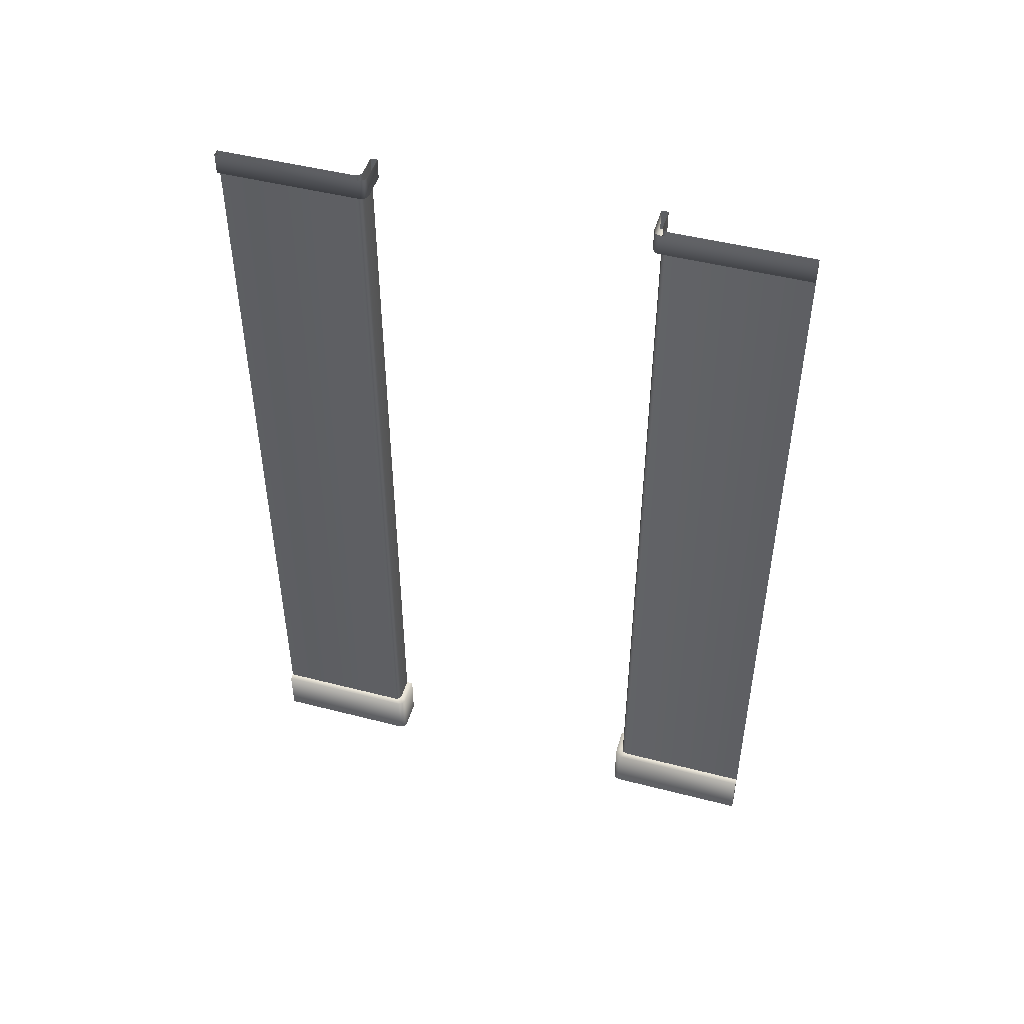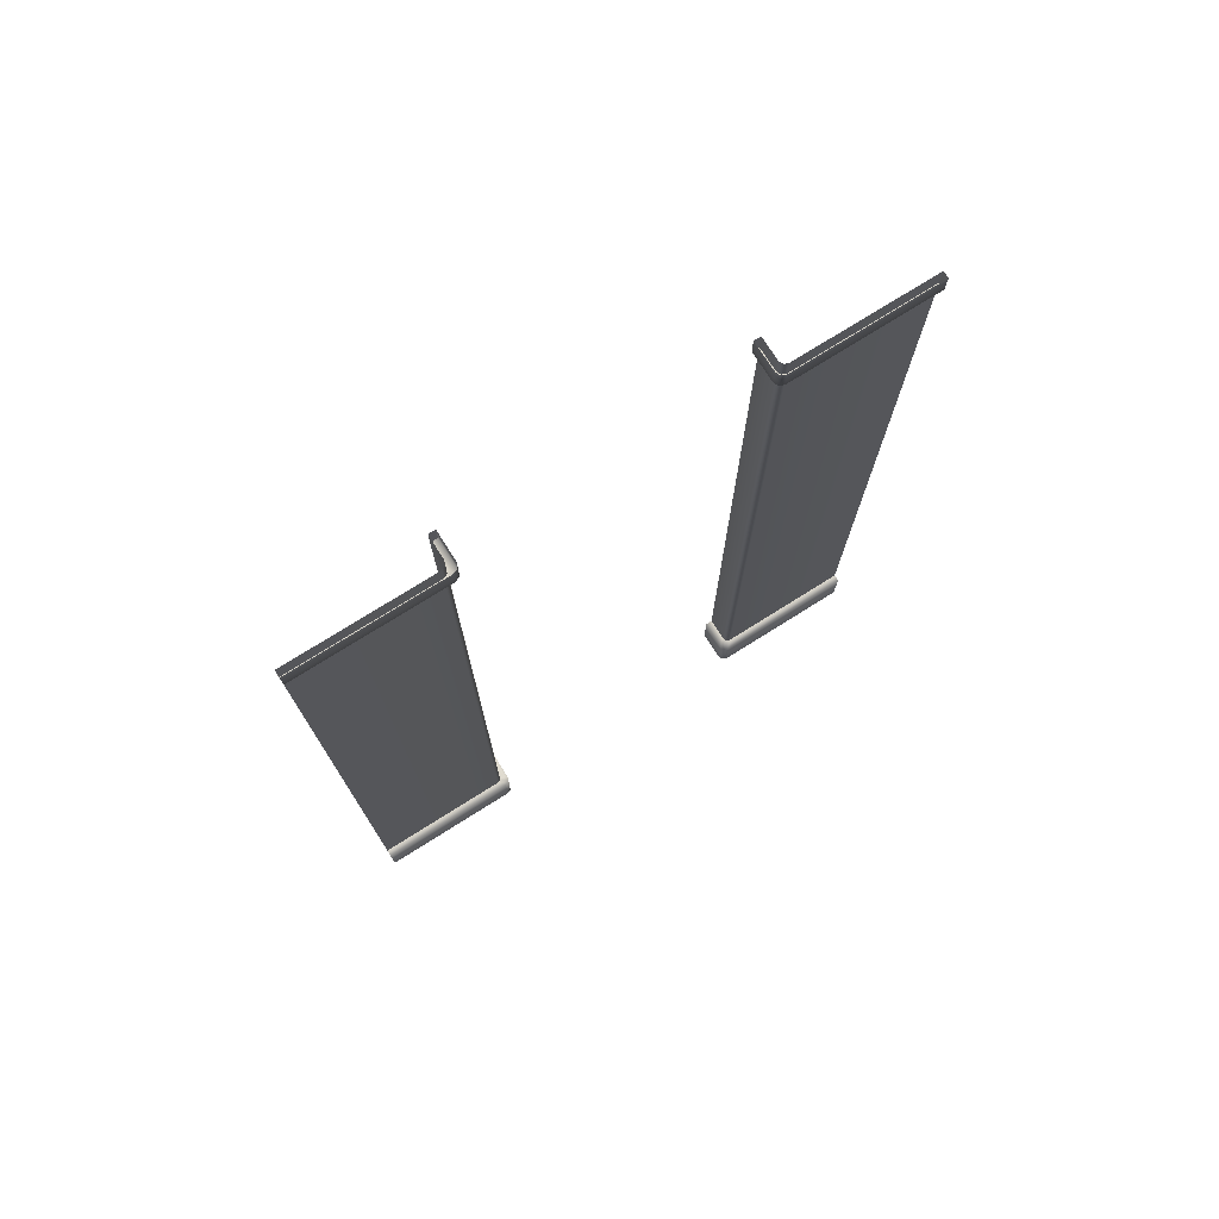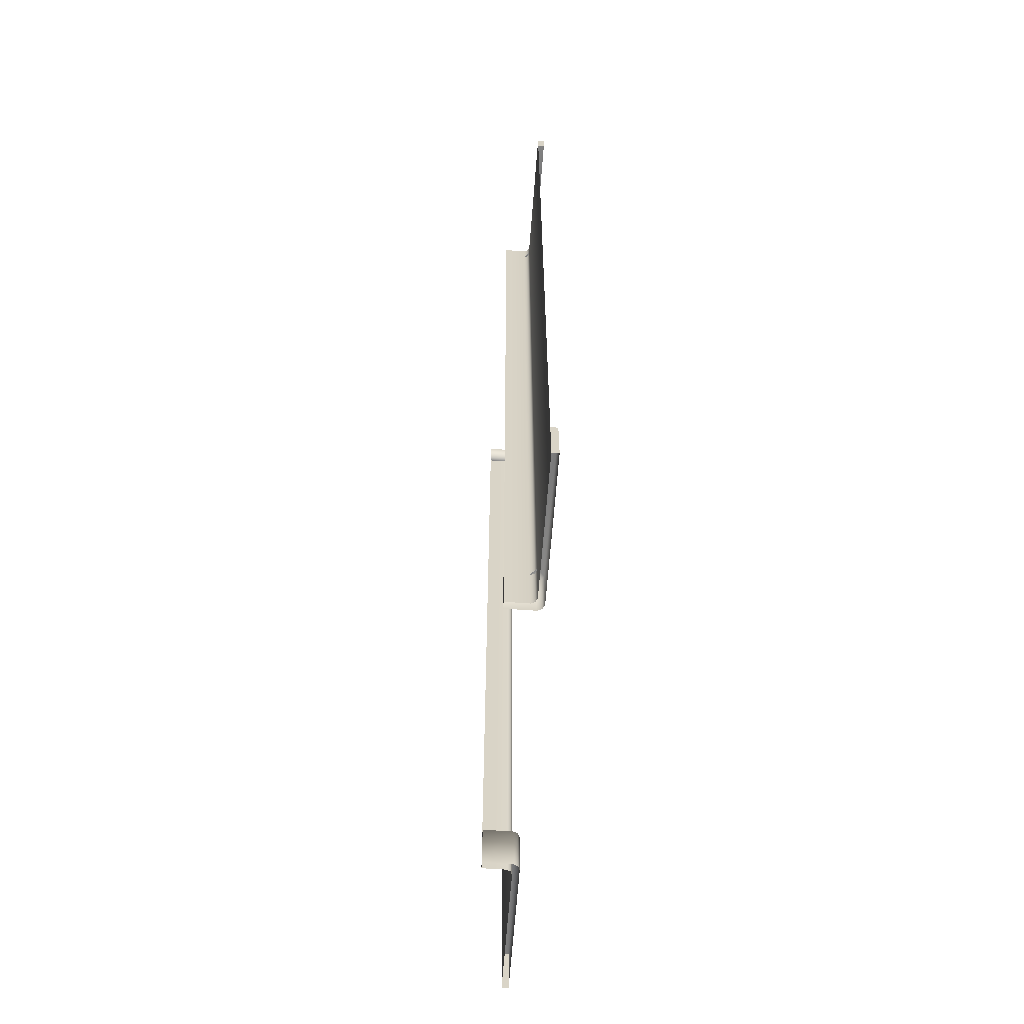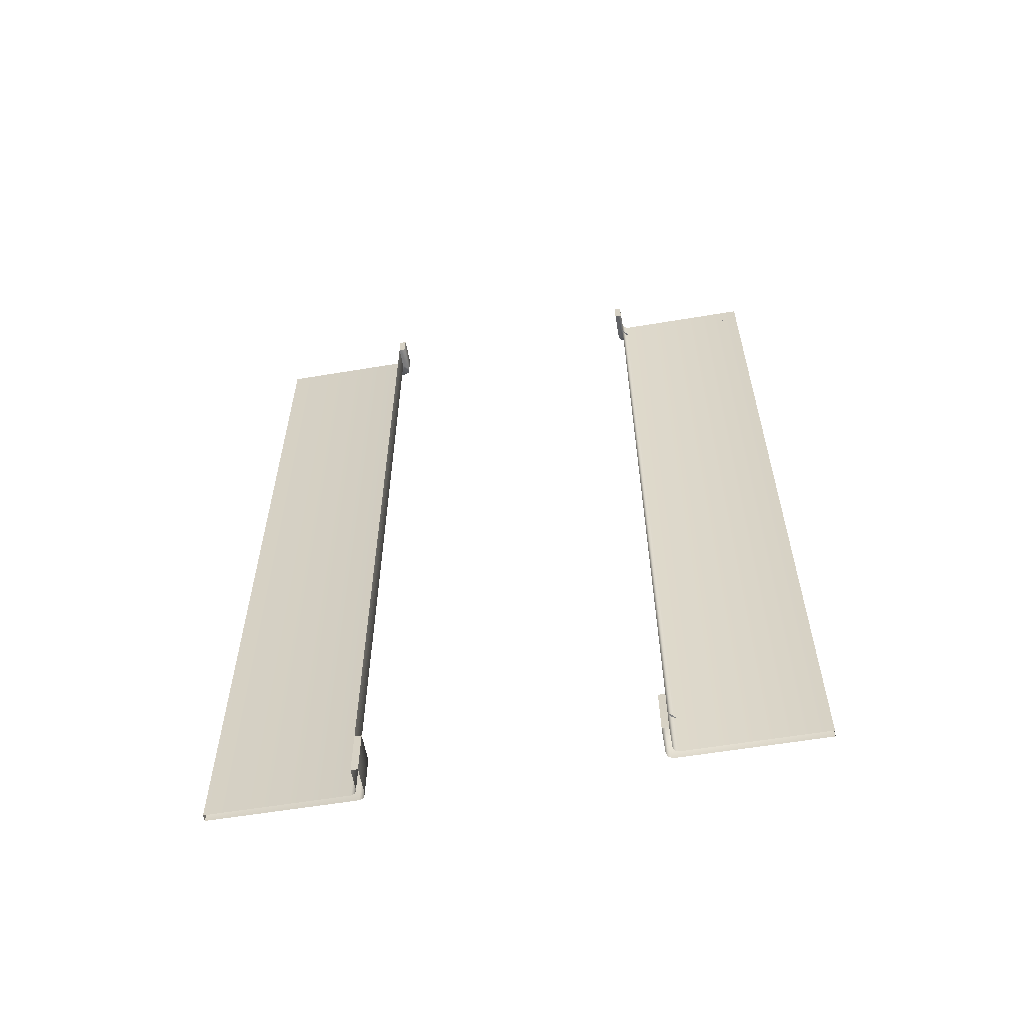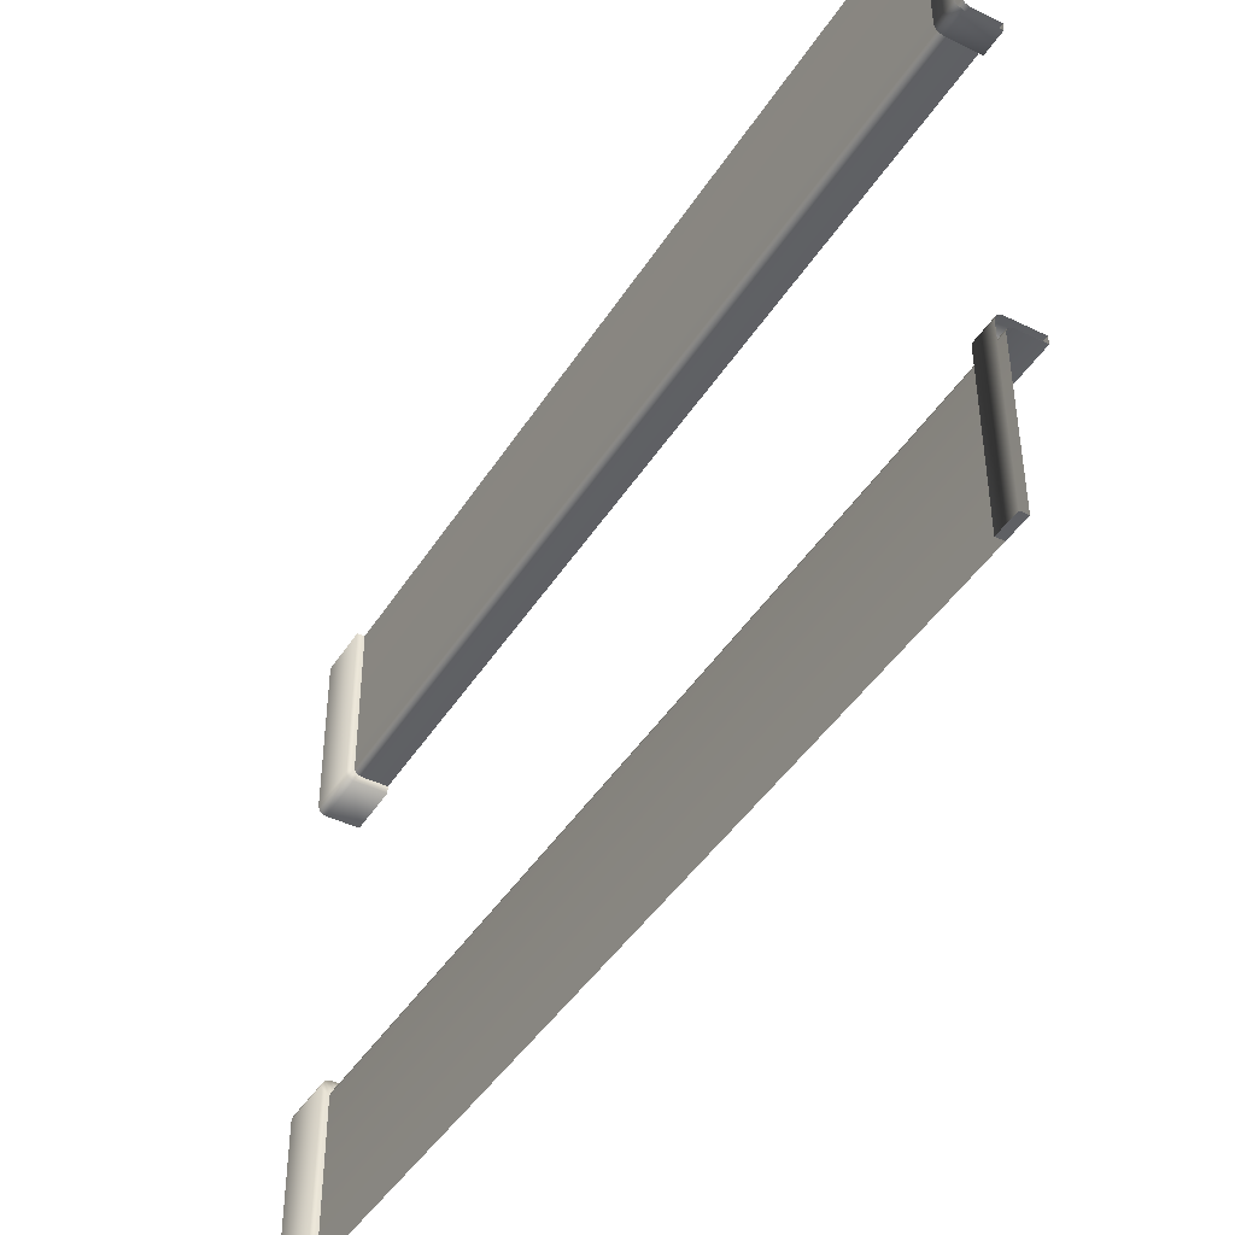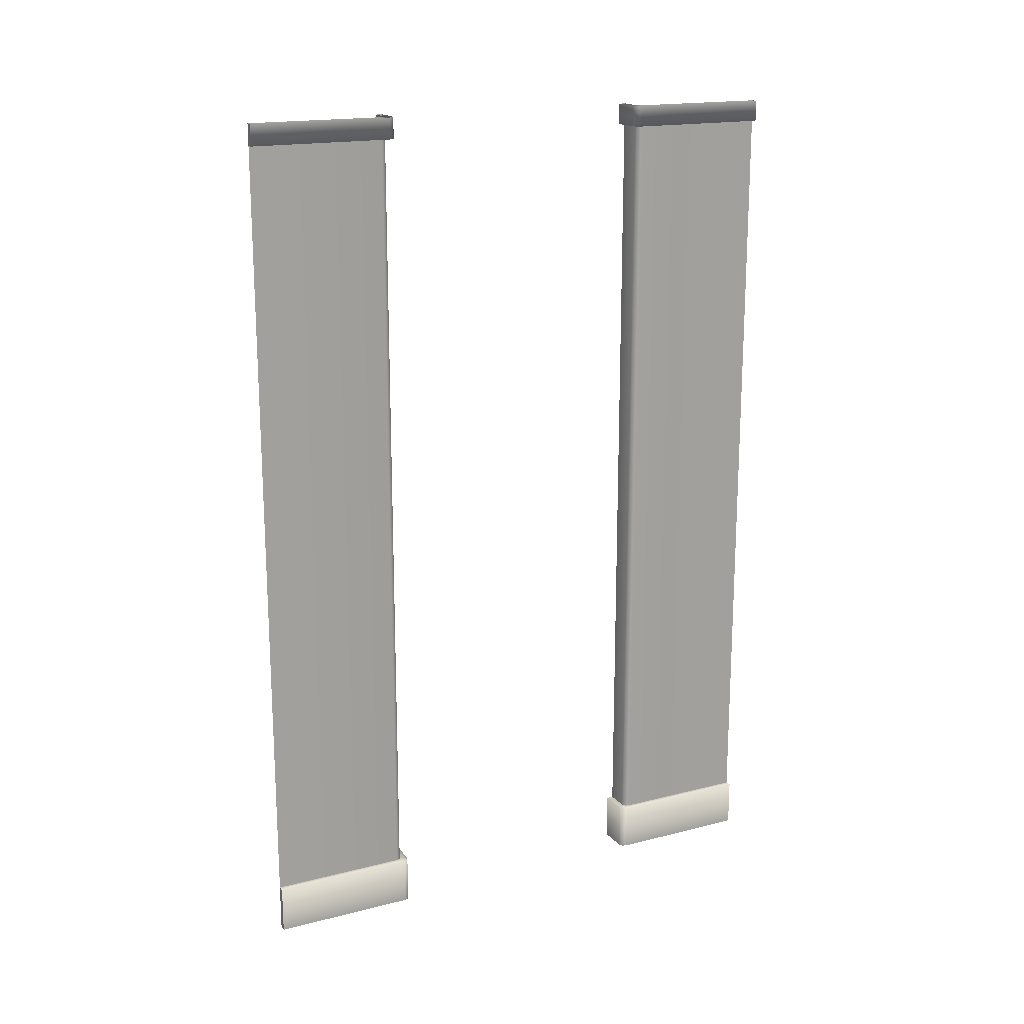
<metadata>
{"format":"obj","ext":"obj","renderer":"f3d","projection":"perspective","resolution":1024,"background":"white","views":[{"elev":47.6,"azim":106.2,"up":"+Y"},{"elev":74.7,"azim":57.8,"up":"+Y"},{"elev":-61.8,"azim":-4.2,"up":"+Y"},{"elev":-58.5,"azim":-80.2,"up":"+Y"},{"elev":-43.3,"azim":150.1,"up":"+Z"},{"elev":17.4,"azim":63.2,"up":"+Y"}]}
</metadata>
<code>
g wallA_transition
v -0 0.03804 -0.013
v -0 0.03804 -0.006796
v 0.000305 0.03804 -0.006489
v 0.000305 0.03804 -0.013
v -0.000148 0.03804 -0.006648
v 0.000218 0.03804 -0.00628
v -0.000296 0.03804 -0.0065
v 9e-06 0.03804 -0.006193
v -0.0013 0.03804 -0.0065
v -0.0013 0.03804 -0.006193
v -0.000296 0.00218 -0.0065
v 9e-06 0.00218 -0.006193
v -0.0013 0.00218 -0.006193
v -0.0013 0.00218 -0.0065
v -0.000148 0.00218 -0.006648
v 0.000218 0.00218 -0.00628
v -0 0.00218 -0.006796
v 0.000305 0.00218 -0.006489
v 0.000305 0.00218 -0.013
v -0 0.00218 -0.013
v 0.000305 0.00218 -0.013
v -0 0.00218 -0.013
v -0 0 -0.013
v 0.000305 0 -0.013
v 9e-06 0.00218 -0.006193
v 9e-06 0 -0.006193
v -0.0013 0 -0.006193
v -0.0013 0.00218 -0.006193
v 0.000218 0.00218 -0.00628
v 0.000218 0 -0.00628
v 0.000305 0.039 -0.013
v -0 0.039 -0.013
v -0 0.03804 -0.013
v 0.000305 0.03804 -0.013
v 9e-06 0.039 -0.006193
v 9e-06 0.03804 -0.006193
v -0.0013 0.03804 -0.006193
v -0.0013 0.039 -0.006193
v 0.000218 0.039 -0.00628
v 0.000218 0.03804 -0.00628
v 0.000305 0.00218 -0.006489
v 0.000305 0.00218 -0.013
v 0.000305 0 -0.013
v 0.000305 0 -0.006489
v 0.000218 0 -0.00628
v 0.000218 0.00218 -0.00628
v 0.000305 0.039 -0.006489
v 0.000305 0.039 -0.013
v 0.000305 0.03804 -0.013
v 0.000305 0.03804 -0.006489
v 0.000218 0.03804 -0.00628
v 0.000218 0.039 -0.00628
v -0.0013 0.039 -0.0065
v -0.0013 0.039 -0.006193
v -0.0013 0.03804 -0.006193
v -0.0013 0.03804 -0.0065
v -0.0013 0.00218 -0.0065
v -0.0013 0.00218 -0.006193
v -0.0013 0 -0.006193
v -0.0013 0 -0.0065
v -0 0.03804 0.013
v 0.000305 0.03804 0.013
v 0.000305 0.03804 0.006489
v -0 0.03804 0.006796
v -0.000148 0.03804 0.006648
v 0.000218 0.03804 0.00628
v -0.000296 0.03804 0.0065
v 9e-06 0.03804 0.006193
v -0.0013 0.03804 0.0065
v -0.0013 0.03804 0.006193
v -0.000296 0.00218 0.0065
v -0.0013 0.00218 0.0065
v -0.0013 0.00218 0.006193
v 9e-06 0.00218 0.006193
v -0.000148 0.00218 0.006648
v 0.000218 0.00218 0.00628
v -0 0.00218 0.006796
v 0.000305 0.00218 0.006489
v 0.000305 0.00218 0.013
v -0 0.00218 0.013
v 0.000305 0.00218 0.013
v 0.000305 0 0.013
v -0 0 0.013
v -0 0.00218 0.013
v 9e-06 0.00218 0.006193
v -0.0013 0.00218 0.006193
v -0.0013 0 0.006193
v 9e-06 0 0.006193
v 0.000218 0.00218 0.00628
v 0.000218 0 0.00628
v 0.000305 0.039 0.013
v 0.000305 0.03804 0.013
v -0 0.03804 0.013
v -0 0.039 0.013
v 9e-06 0.039 0.006193
v -0.0013 0.039 0.006193
v -0.0013 0.03804 0.006193
v 9e-06 0.03804 0.006193
v 0.000218 0.039 0.00628
v 0.000218 0.03804 0.00628
v 0.000305 0.00218 0.006489
v 0.000305 0 0.006489
v 0.000305 0 0.013
v 0.000305 0.00218 0.013
v 0.000218 0 0.00628
v 0.000218 0.00218 0.00628
v 0.000305 0.039 0.006489
v 0.000305 0.03804 0.006489
v 0.000305 0.03804 0.013
v 0.000305 0.039 0.013
v 0.000218 0.03804 0.00628
v 0.000218 0.039 0.00628
v -0.0013 0.039 0.0065
v -0.0013 0.03804 0.0065
v -0.0013 0.03804 0.006193
v -0.0013 0.039 0.006193
v -0.0013 0.00218 0.0065
v -0.0013 0 0.0065
v -0.0013 0 0.006193
v -0.0013 0.00218 0.006193
f -118 -119 -120
f -117 -118 -120
f -116 -119 -118
f -115 -116 -118
f -114 -116 -115
f -113 -114 -115
f -112 -114 -113
f -111 -112 -113
f -108 -109 -110
f -107 -108 -110
f -110 -109 -106
f -109 -105 -106
f -106 -105 -104
f -105 -103 -104
f -104 -103 -102
f -101 -104 -102
f -98 -99 -100
f -97 -98 -100
f -94 -95 -96
f -93 -94 -96
f -96 -95 -92
f -95 -91 -92
f -88 -89 -90
f -87 -88 -90
f -84 -85 -86
f -83 -84 -86
f -86 -85 -82
f -85 -81 -82
f -78 -79 -80
f -77 -78 -80
f -76 -77 -80
f -75 -76 -80
f -72 -73 -74
f -71 -72 -74
f -70 -71 -74
f -69 -70 -74
f -66 -67 -68
f -65 -66 -68
f -62 -63 -64
f -61 -62 -64
f -58 -59 -60
f -57 -58 -60
f -57 -56 -58
f -56 -55 -58
f -56 -54 -55
f -54 -53 -55
f -54 -52 -53
f -52 -51 -53
f -48 -49 -50
f -47 -48 -50
f -47 -50 -46
f -45 -47 -46
f -45 -46 -44
f -43 -45 -44
f -43 -44 -42
f -44 -41 -42
f -38 -39 -40
f -37 -38 -40
f -34 -35 -36
f -33 -34 -36
f -33 -36 -32
f -31 -33 -32
f -28 -29 -30
f -27 -28 -30
f -24 -25 -26
f -23 -24 -26
f -23 -26 -22
f -21 -23 -22
f -18 -19 -20
f -17 -18 -20
f -19 -16 -20
f -16 -15 -20
f -12 -13 -14
f -11 -12 -14
f -13 -10 -14
f -10 -9 -14
f -6 -7 -8
f -5 -6 -8
f -2 -3 -4
f -1 -2 -4
v -0 0.026 -0.00676
v -0 0.039 -0.00676
v -0 0.039 -0.013
v -0 0.026 -0.013
v -0 0.013 -0.013
v -0 0.013 -0.00676
v -0 0 -0.013
v -0 0 -0.00676
v -7.6e-05 0.013 -0.006576
v -7.6e-05 0 -0.006576
v -7.6e-05 0.039 -0.006576
v -7.6e-05 0.026 -0.006576
v -0.00026 0 -0.0065
v -0.0013 0 -0.0065
v -0.0013 0.013 -0.0065
v -0.00026 0.013 -0.0065
v -0.0013 0.026 -0.0065
v -0.00026 0.026 -0.0065
v -0.0013 0.039 -0.0065
v -0.00026 0.039 -0.0065
v -7.6e-05 0 -0.006576
v -7.6e-05 0.013 -0.006576
v -7.6e-05 0.026 -0.006576
v -7.6e-05 0.039 -0.006576
v -0.00026 0.013 0.0065
v -0.0013 0.013 0.0065
v -0.0013 0 0.0065
v -0.00026 0 0.0065
v -0.00026 0.026 0.0065
v -0.0013 0.026 0.0065
v -0.00026 0.039 0.0065
v -0.0013 0.039 0.0065
v -7.6e-05 0.013 0.006576
v -7.6e-05 0 0.006576
v -7.6e-05 0.039 0.006576
v -7.6e-05 0.026 0.006576
v -0 0.026 0.013
v -0 0.039 0.013
v -0 0.039 0.00676
v -0 0.026 0.00676
v -0 0.013 0.00676
v -0 0.013 0.013
v -0 0 0.00676
v -0 0 0.013
v -7.6e-05 0 0.006576
v -7.6e-05 0.013 0.006576
v -7.6e-05 0.026 0.006576
v -7.6e-05 0.039 0.006576
f -46 -47 -48
f -45 -46 -48
f -44 -45 -48
f -43 -44 -48
f -42 -44 -43
f -41 -42 -43
f -43 -40 -41
f -40 -39 -41
f -47 -38 -48
f -38 -37 -48
f -37 -40 -43
f -48 -37 -43
f -34 -35 -36
f -33 -34 -36
f -32 -34 -33
f -31 -32 -33
f -30 -32 -31
f -29 -30 -31
f -33 -36 -28
f -27 -33 -28
f -31 -33 -27
f -29 -31 -26
f -26 -31 -27
f -25 -29 -26
f -22 -23 -24
f -21 -22 -24
f -24 -23 -20
f -23 -19 -20
f -20 -19 -18
f -19 -17 -18
f -24 -16 -21
f -16 -15 -21
f -18 -14 -20
f -14 -13 -20
f -13 -16 -24
f -20 -13 -24
f -10 -11 -12
f -9 -10 -12
f -8 -9 -12
f -7 -8 -12
f -6 -8 -7
f -5 -6 -7
f -8 -6 -4
f -3 -8 -4
f -9 -8 -3
f -10 -9 -2
f -2 -9 -3
f -1 -10 -2

</code>
